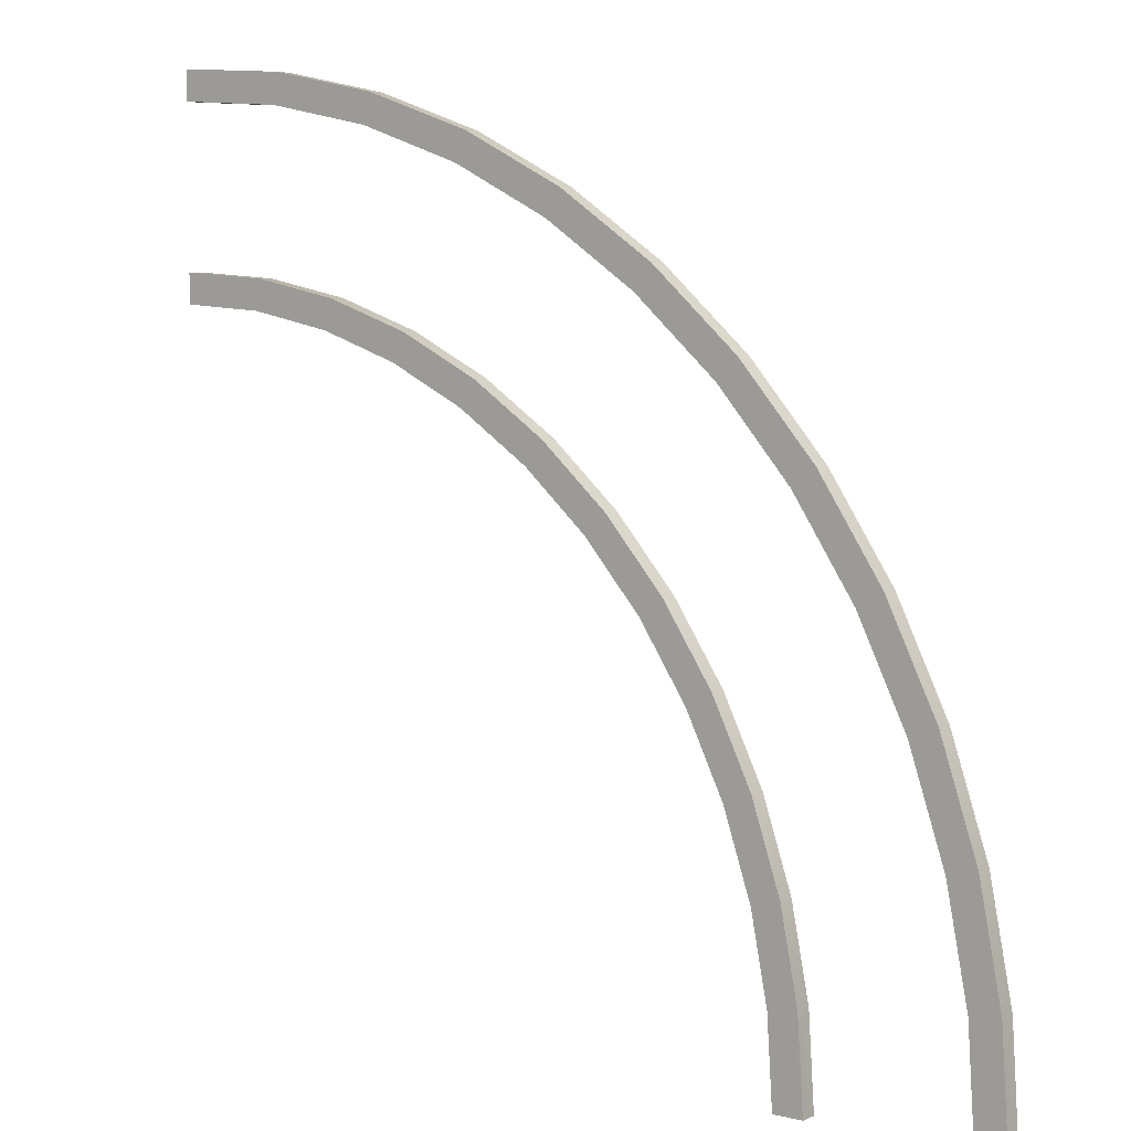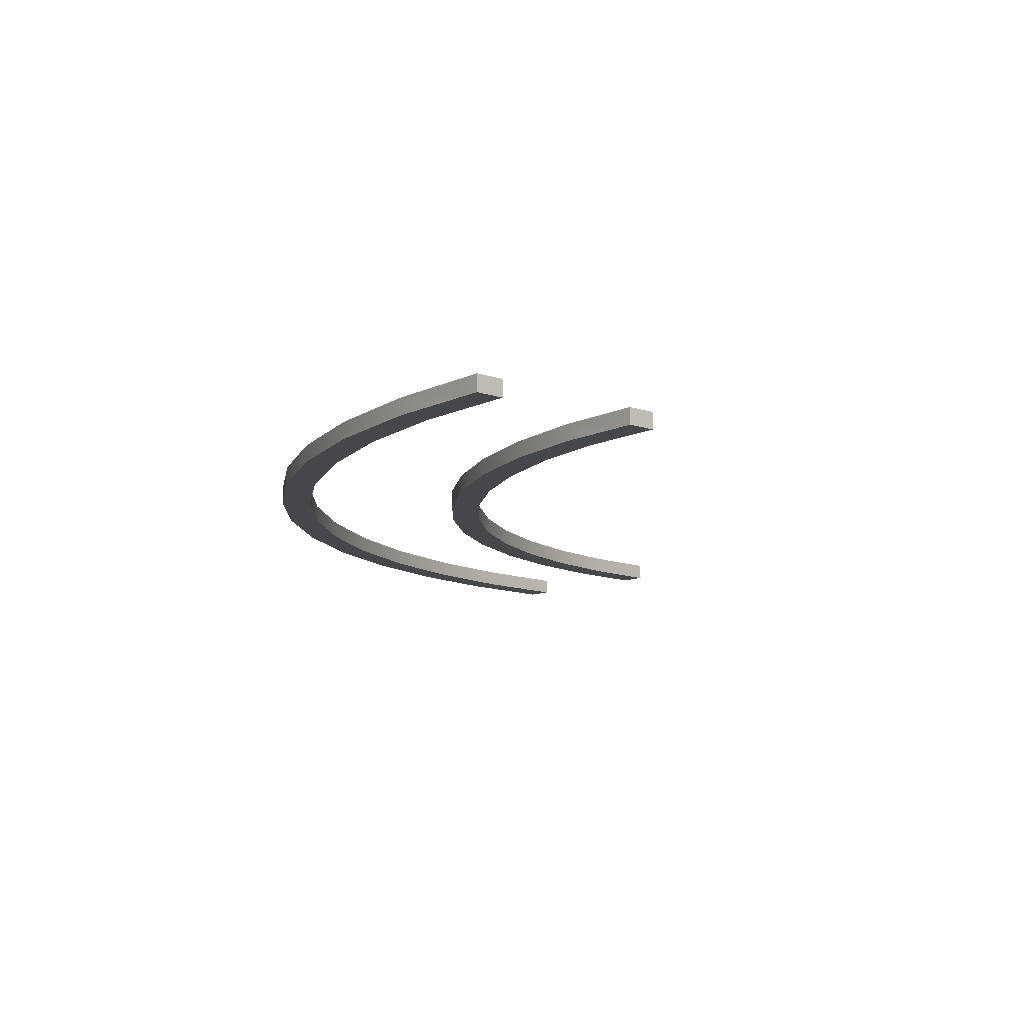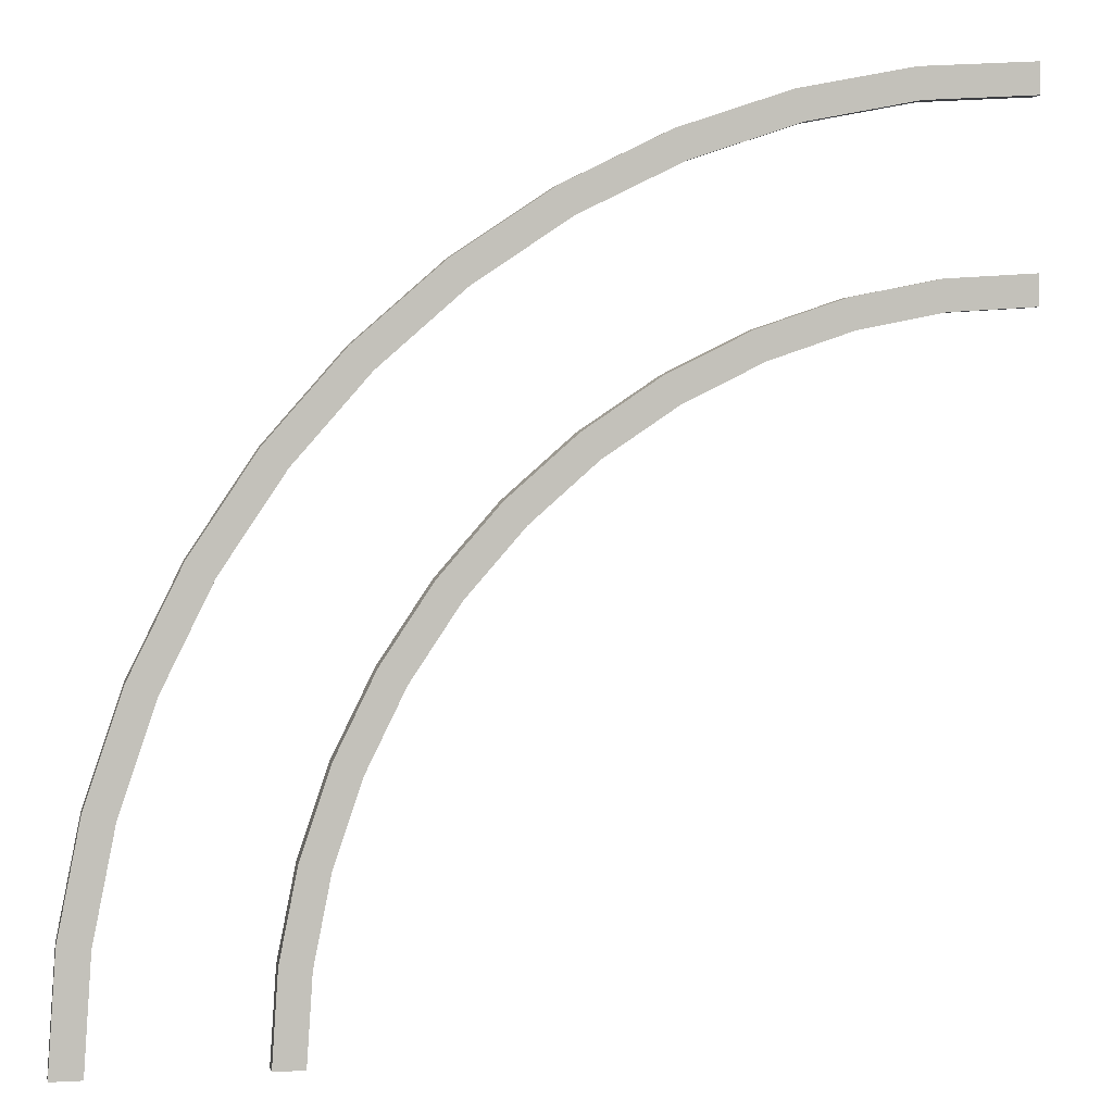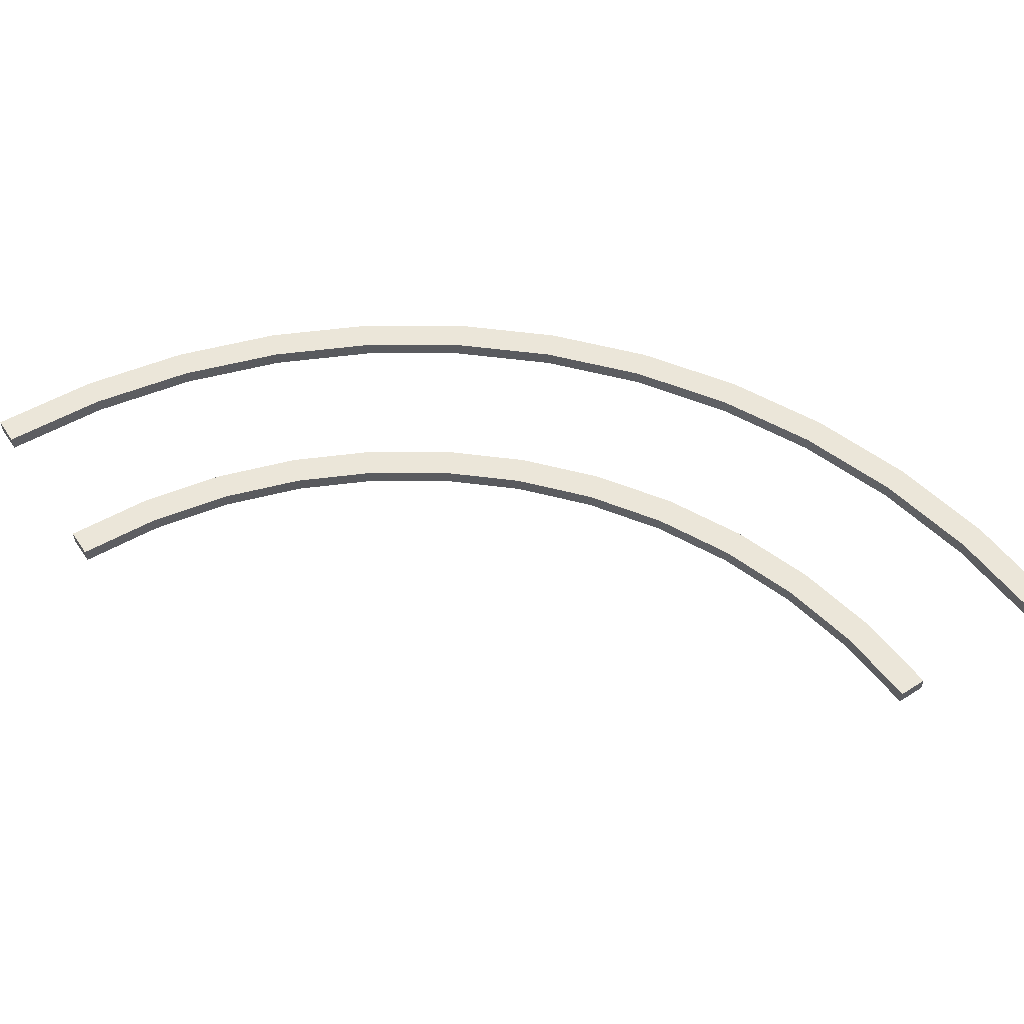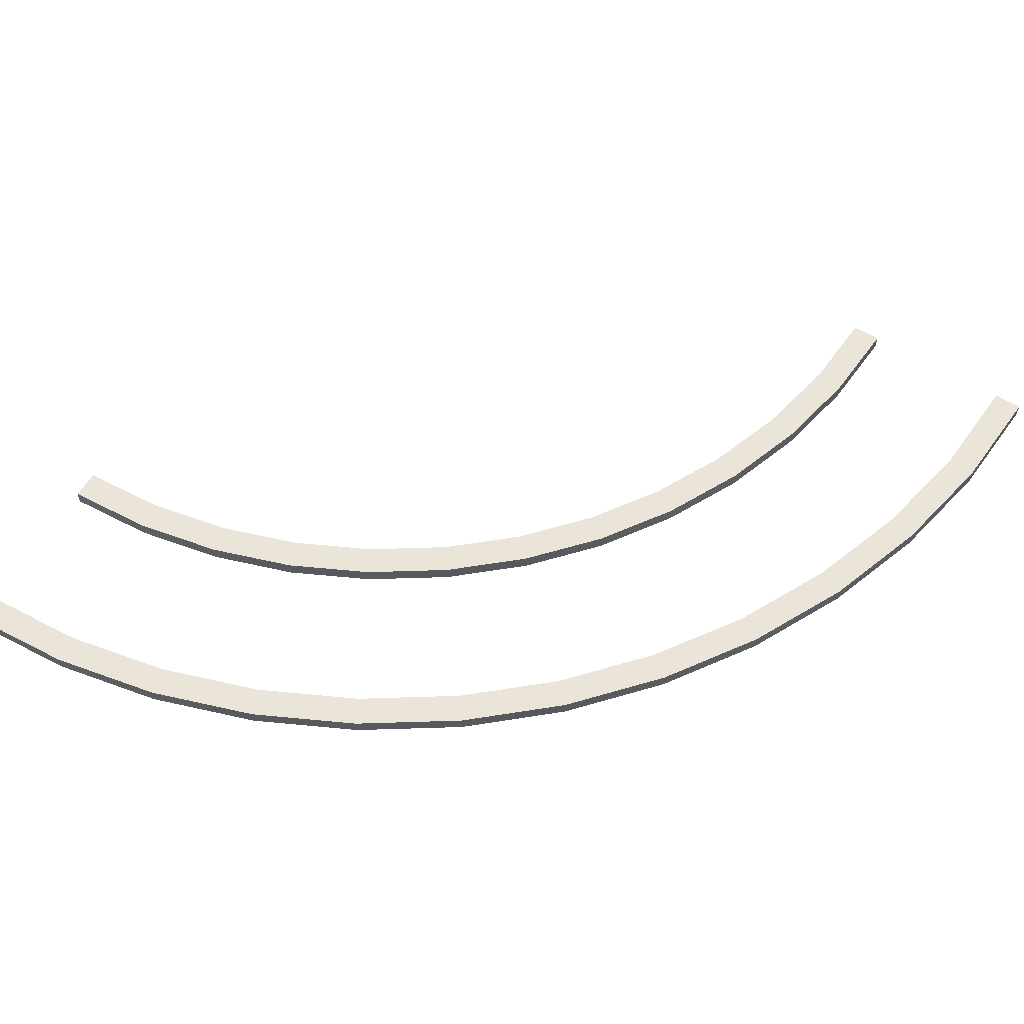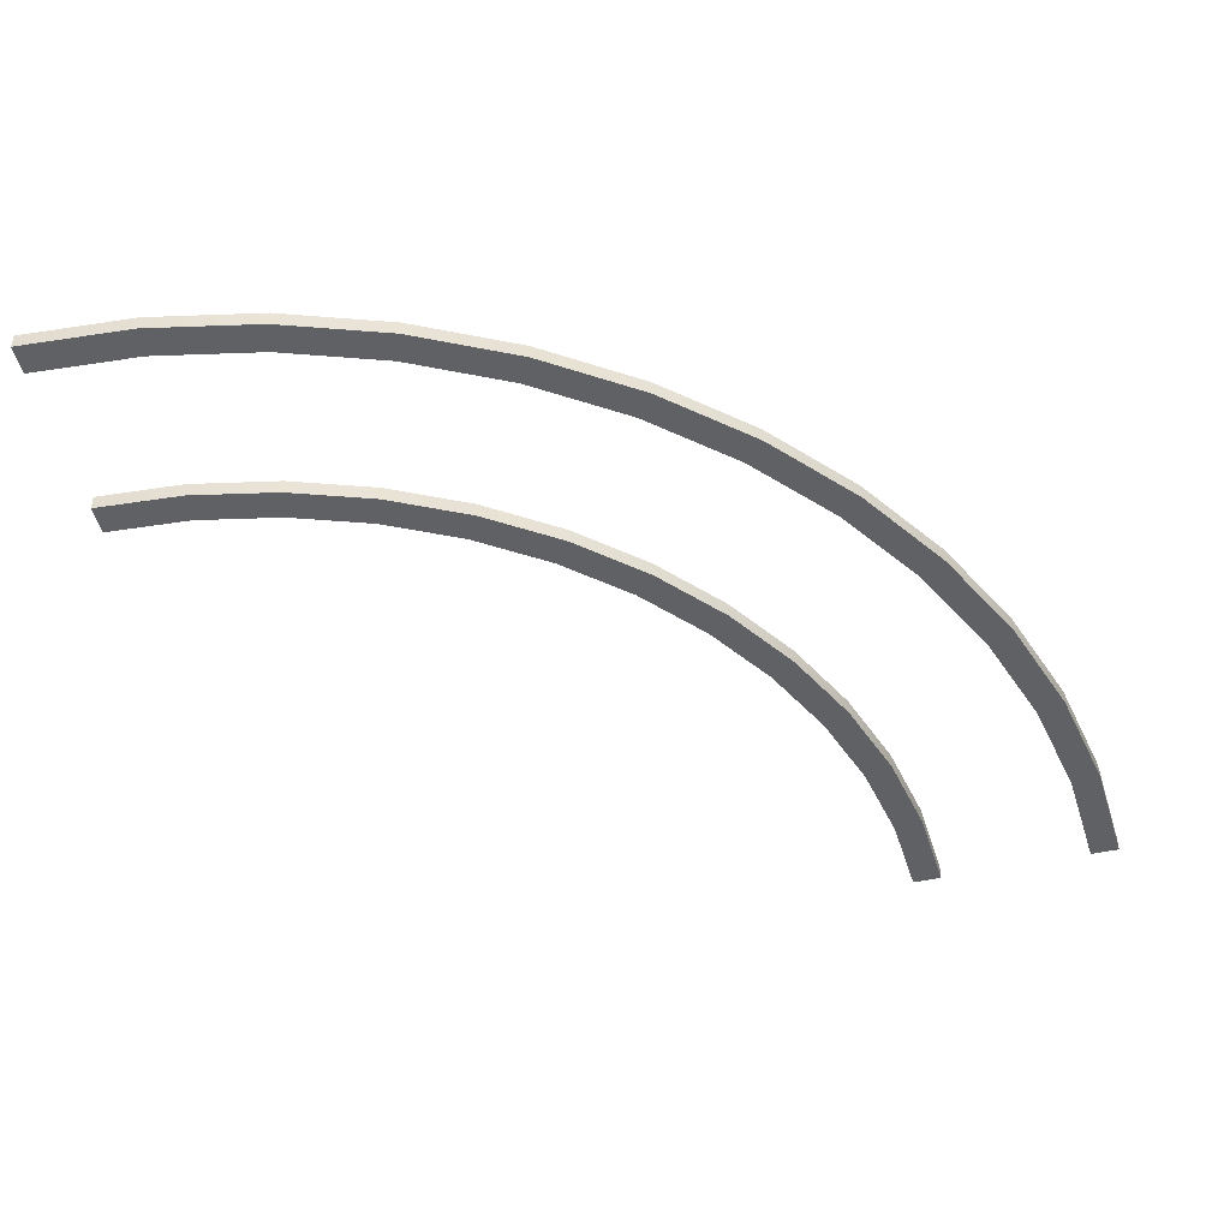
<metadata>
{"format":"obj","ext":"obj","renderer":"f3d","projection":"perspective","resolution":1024,"background":"white","views":[{"elev":5.8,"azim":37.5,"up":"+Z"},{"elev":-10.4,"azim":137.8,"up":"+Y"},{"elev":2.4,"azim":168.4,"up":"+Z"},{"elev":57.0,"azim":-123.7,"up":"+Y"},{"elev":59.5,"azim":31.9,"up":"+Y"},{"elev":-48.1,"azim":13.6,"up":"+Y"}]}
</metadata>
<code>
o trackSimpleCornerLarge
v 0.195 0.01401 0.008869
v 0.2548 0.01401 -0.02062
v 0.2248 0.01401 -0.005793
v 0.195 0.0241 0.008869
v 0.2548 0.0241 -0.02062
v 0.3942 0.01401 -0.4289
v 0.3963 0.0241 -0.462
v 0.3963 0.01401 -0.462
v 0.3929 0.0241 -0.4103
v 0.3929 0.01401 -0.4103
v 0.4875 0.0241 -0.2601
v 0.5097 0.01401 -0.3254
v 0.5097 0.0241 -0.3254
v 0.4982 0.01401 -0.2915
v 0.4875 0.01401 -0.2601
v 0.3103 0.01401 -0.05766
v 0.3103 0.0241 -0.05766
v 0.5075 0.01401 -0.4289
v 0.5097 0.0241 -0.462
v 0.5097 0.01401 -0.462
v 0.5053 0.0241 -0.3955
v 0.5053 0.01401 -0.3955
v 0.3212 0.0241 -0.04337
v 0.2638 0.01401 -0.005021
v 0.3212 0.01401 -0.04337
v 0.2638 0.0241 -0.005021
v 0.4923 0.01401 -0.3301
v 0.4923 0.0241 -0.3301
v 0.1366 0.0241 0.04769
v 0.06888 0.01401 0.06116
v 0.1366 0.01401 0.04769
v 0.06888 0.0241 0.06116
v 0.4186 0.0241 -0.1408
v 0.457 0.01401 -0.1982
v 0.457 0.0241 -0.1982
v 0.4186 0.01401 -0.1408
v 0.4143 0.01401 -0.462
v 0.4143 0.0241 -0.462
v 0 0.01401 0.06567
v 0.03308 0.01401 0.06351
v 0 0.0241 0.06567
v 0.3768 0.01401 -0.3417
v 0.3828 0.0241 -0.3594
v 0.3828 0.01401 -0.3594
v 0.3662 0.0241 -0.3103
v 0.3662 0.01401 -0.3103
v 0.4815 0.01401 -0.2984
v 0.4709 0.0241 -0.267
v 0.4709 0.01401 -0.267
v 0.3021 0.01401 -0.2067
v 0.3144 0.0241 -0.2207
v 0.3144 0.01401 -0.2207
v 0.2802 0.0241 -0.1818
v 0.2802 0.01401 -0.1818
v 0.2019 0.01401 0.02551
v 0.1705 0.01401 0.03616
v 0.2019 0.0241 0.02551
v 0.3822 0.01401 -0.1265
v 0.4043 0.0241 -0.1517
v 0.4043 0.01401 -0.1517
v 0.3604 0.0241 -0.1016
v 0.3604 0.01401 -0.1016
v 0.3432 0.0241 -0.2638
v 0.3432 0.01401 -0.2638
v 0.4728 0.01401 -0.2303
v 0.2413 0.01401 -0.1476
v 0.2553 0.01401 -0.1599
v 0.2413 0.0241 -0.1476
v 0.3731 0.01401 -0.08888
v 0.3482 0.01401 -0.06702
v 0.3731 0.0241 -0.08888
v 0.4414 0.0241 -0.2072
v 0.4414 0.01401 -0.2072
v -0 0.01401 -0.06567
v 0.05173 0.01401 -0.06907
v 0.03308 0.01401 -0.06784
v -0 0.0241 -0.06567
v 0.05173 0.0241 -0.06907
v 0.5277 0.01401 -0.462
v 0.5277 0.0241 -0.462
v 0.4108 0.0241 -0.4079
v 0.4002 0.0241 -0.3548
v 0.3828 0.0241 -0.3034
v 0.3588 0.0241 -0.2548
v 0.3287 0.0241 -0.2098
v 0.293 0.0241 -0.169
v 0.2522 0.0241 -0.1333
v 0.2072 0.0241 -0.1032
v 0.1982 0.0241 -0.1188
v 0.1586 0.0241 -0.0792
v 0.1517 0.0241 -0.09584
v 0.1072 0.0241 -0.06178
v 0.1026 0.0241 -0.07918
v 0.05408 0.0241 -0.05121
v -0 0.0241 -0.04766
v 0.1026 0.01401 -0.07918
v 0.395 0.01401 -0.1138
v 0 0.01401 0.04766
v 0.06653 0.01401 0.04331
v 0.03308 0.01401 0.0455
v 0 0.0241 0.04766
v 0.06653 0.0241 0.04331
v 0.1517 0.01401 -0.09584
v 0.1203 0.01401 -0.08519
v 0.1319 0.01401 0.0303
v 0.1319 0.0241 0.0303
v 0.1636 0.01401 0.01953
v 0.2317 0.01401 0.01085
v -0 0.01401 -0.04766
v 0.2072 0.01401 -0.1032
v 0.2522 0.01401 -0.1333
v 0.4002 0.01401 -0.3548
v 0.3935 0.01401 -0.3348
v 0.3828 0.01401 -0.3034
v 0.3588 0.01401 -0.2548
v 0.3287 0.01401 -0.2098
v 0.4122 0.01401 -0.4289
v 0.4108 0.01401 -0.4079
v 0.1982 0.01401 -0.1188
v 0.1814 0.01401 -0.1105
v 0.3148 0.01401 -0.1939
v 0.293 0.01401 -0.169
v 0.3681 0.01401 -0.2737
v 0.1586 0.01401 -0.0792
v 0.1072 0.01401 -0.06178
v 0.1272 0.01401 -0.06855
v 0.5232 0.01401 -0.3931
v 0.5232 0.0241 -0.3931
v 0.05408 0.01401 -0.05121
v 0.03308 0.01401 -0.04983
v 0.1883 0.01401 -0.09387
v 0.5255 0.01401 -0.4289
v 0.4562 0.01401 -0.2372
v 0.3355 0.01401 -0.07976
v 0.3515 0.01401 -0.2806
v 0.2681 0.01401 -0.1472
f 1 2 3
f 2 1 4
f 2 4 5
f 6 7 8
f 7 6 9
f 9 6 10
f 11 12 13
f 12 11 14
f 14 11 15
f 5 16 2
f 16 5 17
f 18 19 20
f 19 18 21
f 21 18 22
f 23 24 25
f 24 23 26
f 27 21 22
f 21 27 28
f 29 30 31
f 30 29 32
f 33 34 35
f 34 33 36
f 7 37 8
f 37 7 38
f 30 39 40
f 39 30 32
f 39 32 41
f 42 43 44
f 43 42 45
f 45 42 46
f 47 28 27
f 28 47 48
f 48 47 49
f 50 51 52
f 51 50 53
f 53 50 54
f 55 31 56
f 31 55 57
f 31 57 29
f 58 59 60
f 59 58 61
f 61 58 62
f 52 63 64
f 63 52 51
f 35 15 11
f 15 35 65
f 65 35 34
f 66 54 67
f 54 66 68
f 54 68 53
f 69 25 70
f 25 69 71
f 25 71 23
f 60 72 73
f 72 60 59
f 74 75 76
f 75 74 77
f 75 77 78
f 19 79 20
f 79 19 80
f 7 81 38
f 81 7 82
f 82 7 9
f 82 9 83
f 83 9 43
f 83 43 45
f 83 45 84
f 84 45 63
f 84 63 85
f 85 63 51
f 85 51 86
f 86 51 53
f 86 53 87
f 87 53 68
f 87 68 88
f 88 68 89
f 88 89 90
f 90 89 91
f 90 91 92
f 92 91 93
f 92 93 94
f 94 93 78
f 94 78 95
f 95 78 77
f 78 96 75
f 96 78 93
f 71 36 33
f 36 71 97
f 97 71 69
f 98 99 100
f 99 98 101
f 99 101 102
f 96 103 104
f 103 96 93
f 103 93 91
f 102 105 99
f 105 102 106
f 105 1 107
f 1 105 106
f 1 106 4
f 24 55 108
f 55 24 26
f 55 26 57
f 109 77 74
f 77 109 95
f 87 110 111
f 110 87 88
f 83 112 82
f 112 83 113
f 113 83 114
f 85 115 84
f 115 85 116
f 81 37 38
f 37 81 117
f 117 81 118
f 44 9 10
f 9 44 43
f 103 119 120
f 119 103 91
f 119 91 89
f 86 116 85
f 116 86 121
f 121 86 122
f 84 114 83
f 114 84 123
f 123 84 115
f 124 125 126
f 125 124 90
f 125 90 92
f 82 118 81
f 118 82 112
f 13 127 128
f 127 13 12
f 129 109 130
f 109 129 94
f 109 94 95
f 39 101 98
f 101 39 41
f 19 128 80
f 128 19 13
f 13 19 21
f 13 21 11
f 11 21 28
f 11 28 48
f 11 48 35
f 35 48 72
f 35 72 33
f 33 72 59
f 33 59 71
f 71 59 61
f 71 61 23
f 23 61 17
f 23 17 26
f 26 17 5
f 26 5 57
f 57 5 4
f 57 4 29
f 29 4 106
f 29 106 32
f 32 106 102
f 32 102 41
f 41 102 101
f 110 124 131
f 124 110 88
f 124 88 90
f 128 79 80
f 79 128 132
f 132 128 127
f 133 48 49
f 48 133 72
f 72 133 73
f 89 66 119
f 66 89 68
f 16 62 134
f 62 16 17
f 62 17 61
f 135 45 46
f 45 135 63
f 63 135 64
f 117 8 37
f 8 117 118
f 8 118 112
f 8 112 113
f 8 113 6
f 6 113 10
f 10 113 114
f 10 114 44
f 44 114 42
f 42 114 123
f 42 123 46
f 46 123 115
f 46 115 135
f 135 115 116
f 135 116 64
f 64 116 52
f 52 116 121
f 52 121 122
f 52 122 50
f 50 122 54
f 54 122 136
f 54 136 67
f 67 136 111
f 67 111 66
f 66 111 110
f 66 110 119
f 119 110 131
f 119 131 120
f 120 131 124
f 120 124 103
f 103 124 126
f 103 126 104
f 104 126 125
f 104 125 96
f 96 125 129
f 96 129 75
f 75 129 130
f 75 130 76
f 76 130 109
f 76 109 74
f 92 129 125
f 129 92 94
f 122 111 136
f 111 122 86
f 111 86 87
f 132 20 79
f 20 132 127
f 20 127 12
f 20 12 22
f 22 12 14
f 20 22 18
f 22 14 27
f 27 14 15
f 27 15 47
f 47 15 65
f 47 65 49
f 49 65 34
f 49 34 133
f 133 34 36
f 133 36 73
f 73 36 60
f 60 36 97
f 60 97 58
f 58 97 69
f 58 69 62
f 62 69 70
f 62 70 134
f 134 70 25
f 134 25 16
f 16 25 24
f 16 24 2
f 2 24 108
f 2 108 3
f 3 108 55
f 3 55 1
f 1 55 56
f 1 56 107
f 107 56 31
f 107 31 105
f 105 31 30
f 105 30 99
f 99 30 40
f 99 40 100
f 100 40 39
f 100 39 98

</code>
